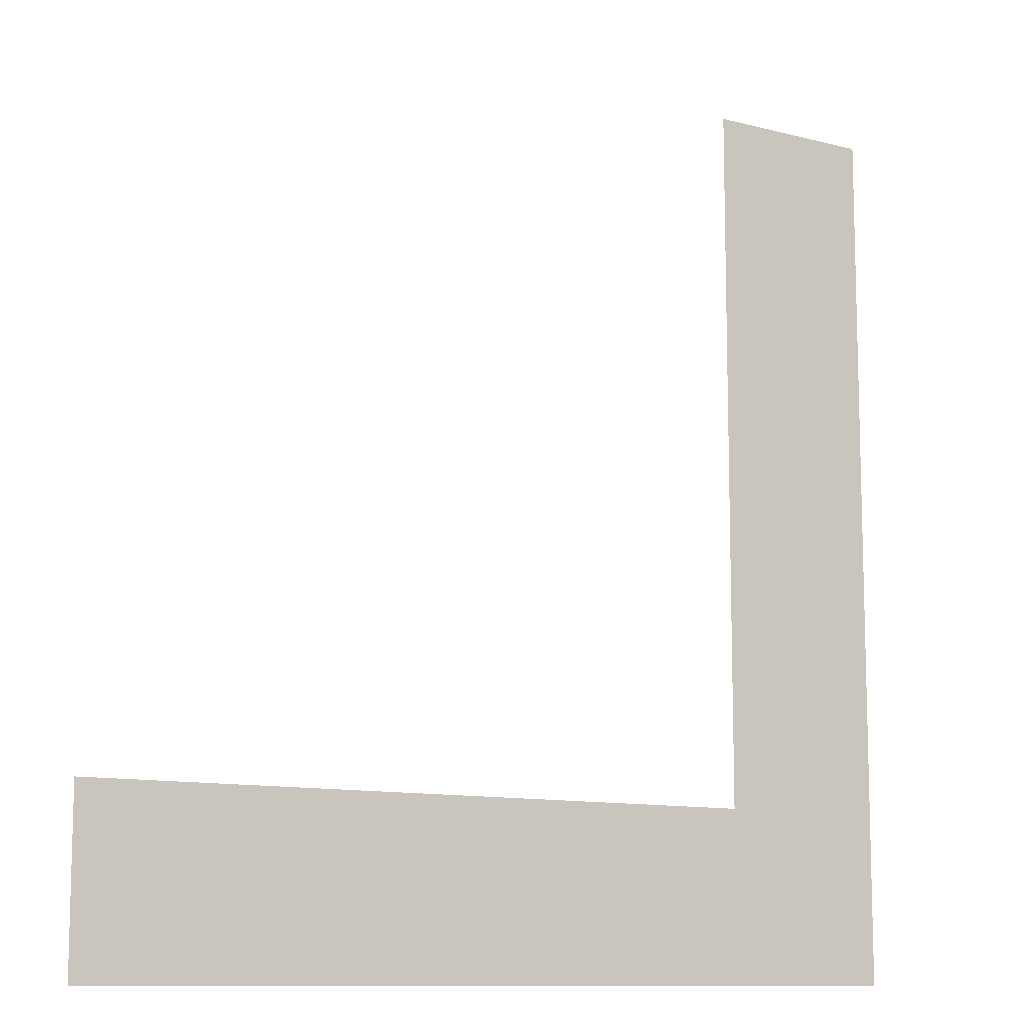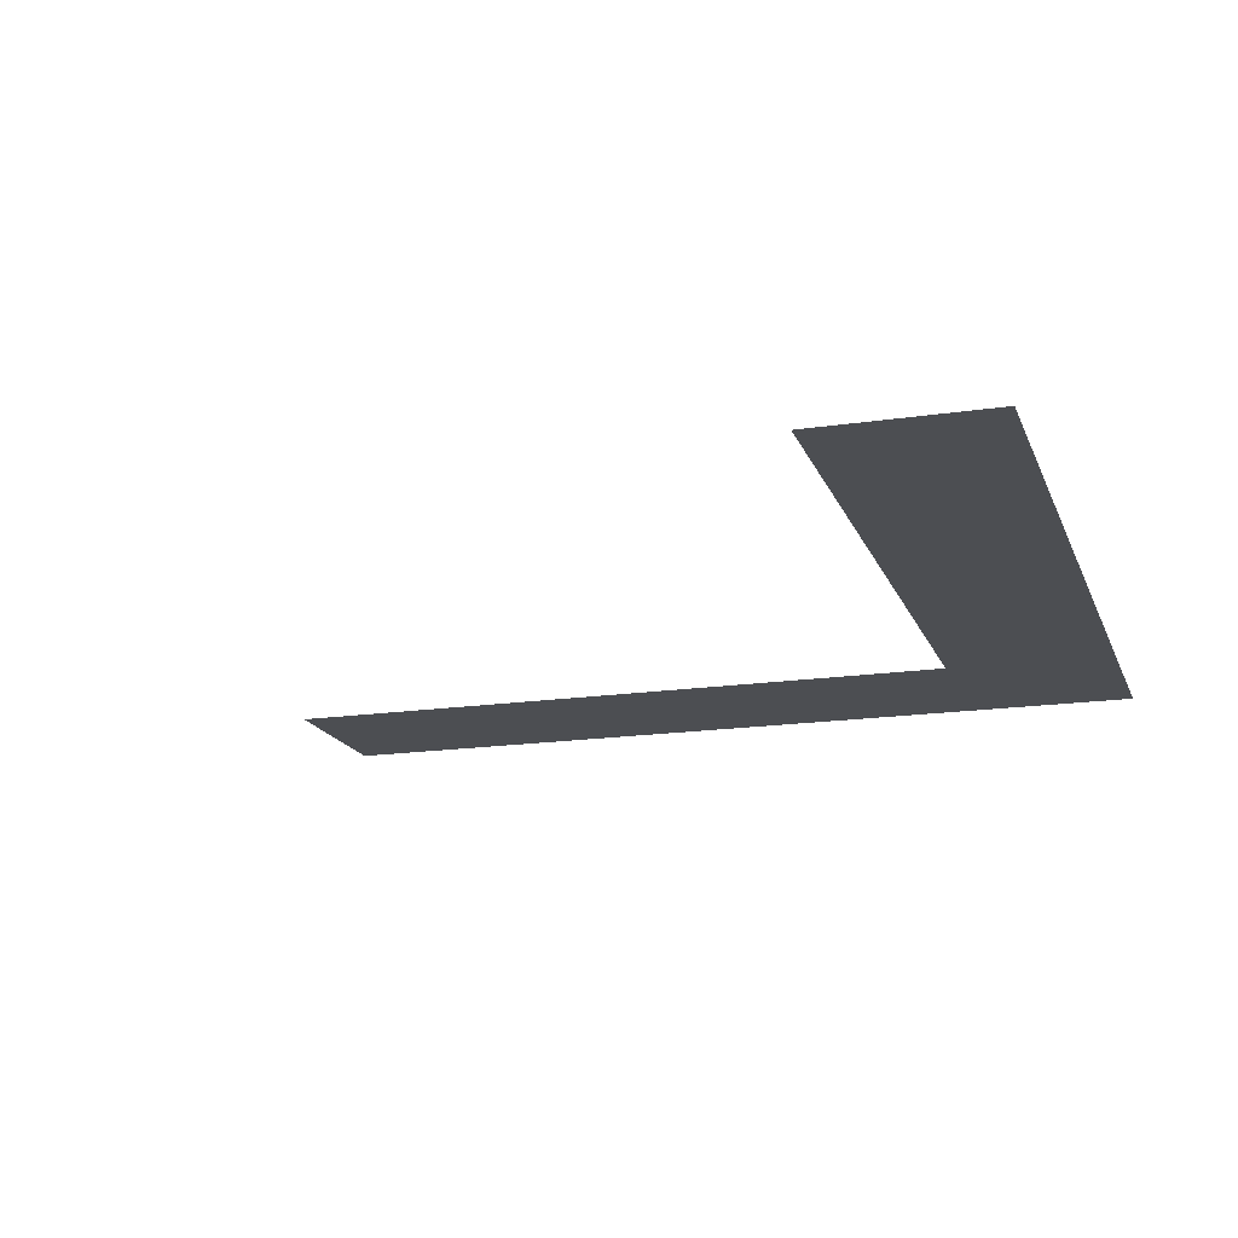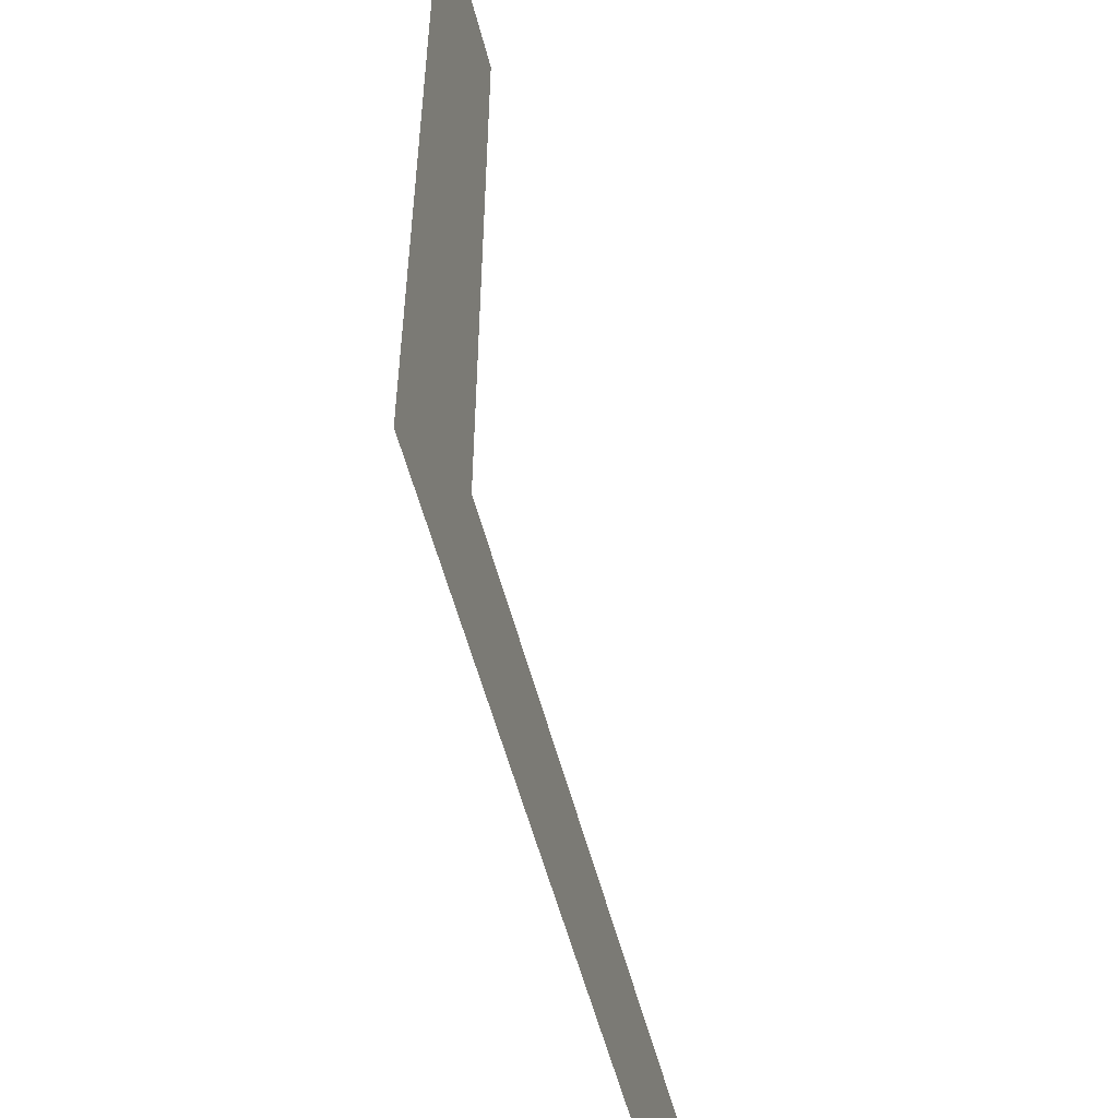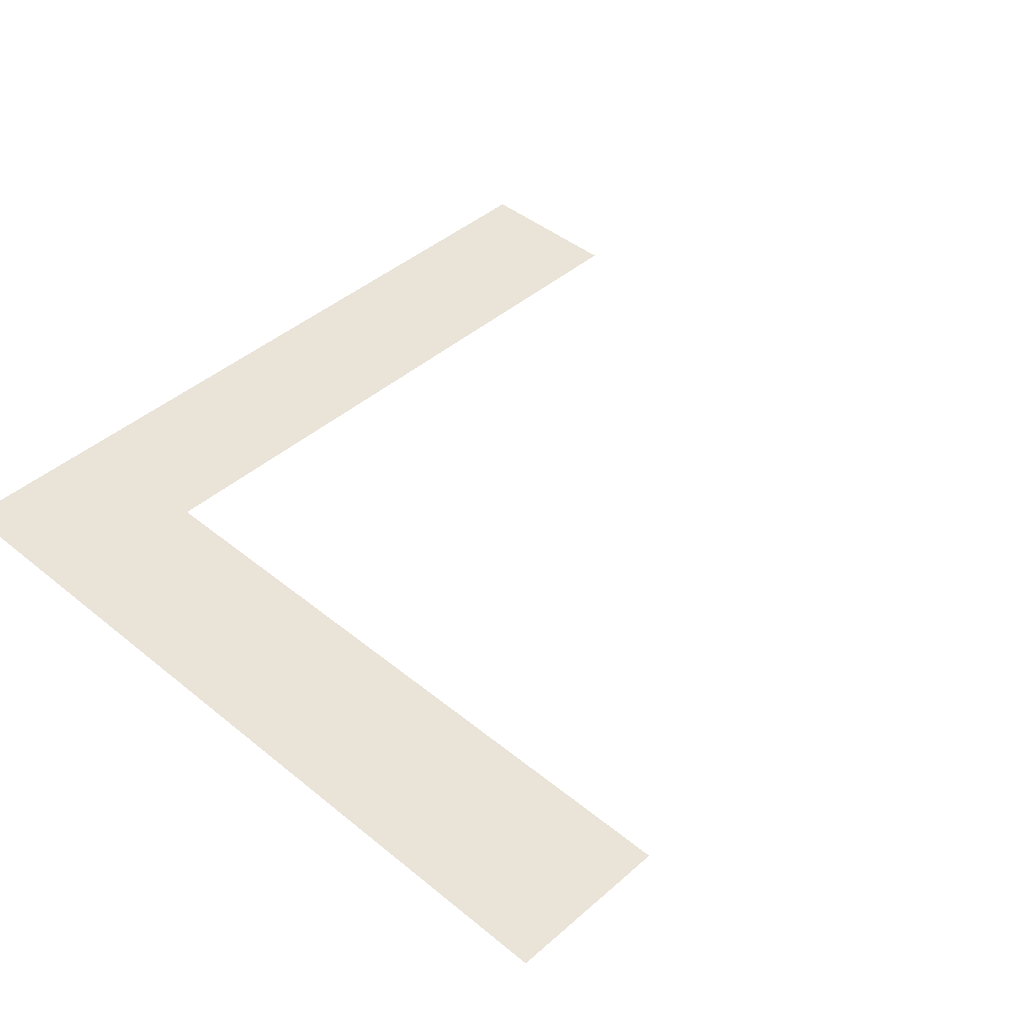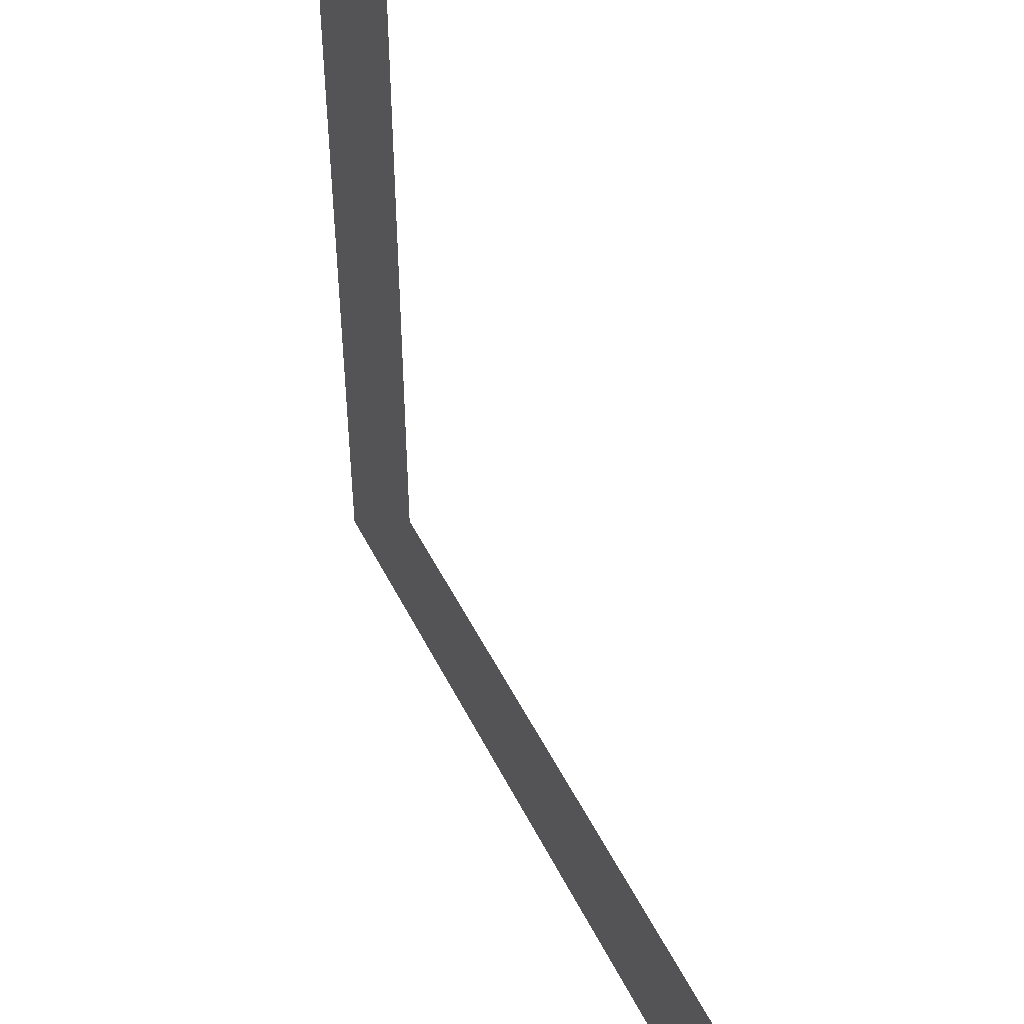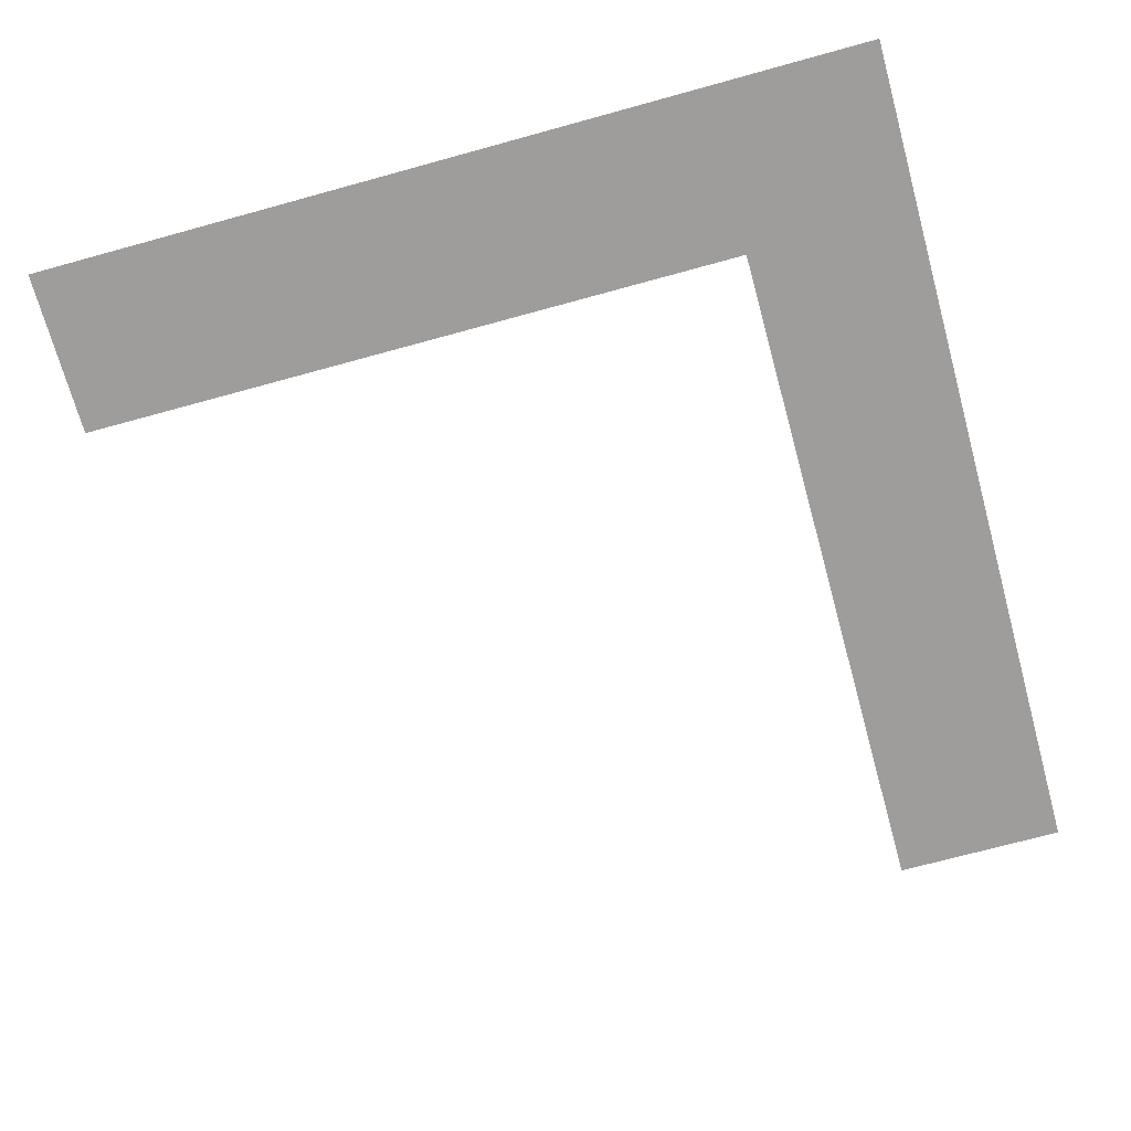
<metadata>
{"format":"obj","ext":"obj","renderer":"f3d","projection":"perspective","resolution":1024,"background":"white","views":[{"elev":-10.7,"azim":146.7,"up":"+Z"},{"elev":-17.0,"azim":106.8,"up":"+Y"},{"elev":-54.2,"azim":-75.8,"up":"+Z"},{"elev":43.0,"azim":-45.9,"up":"+Y"},{"elev":47.1,"azim":64.8,"up":"+Z"},{"elev":-70.4,"azim":-164.6,"up":"+Y"}]}
</metadata>
<code>
o Text_Text.010
v 0.009333 0 -0.6627
v 0.009333 0 -0.004
v 0.14 0 -0.004
v 0.14 0 -0.5347
v 0.6613 0 -0.5347
v 0.6613 0 -0.6627
f 2 4 1
f 4 6 1
f 4 5 6
f 2 3 4

</code>
